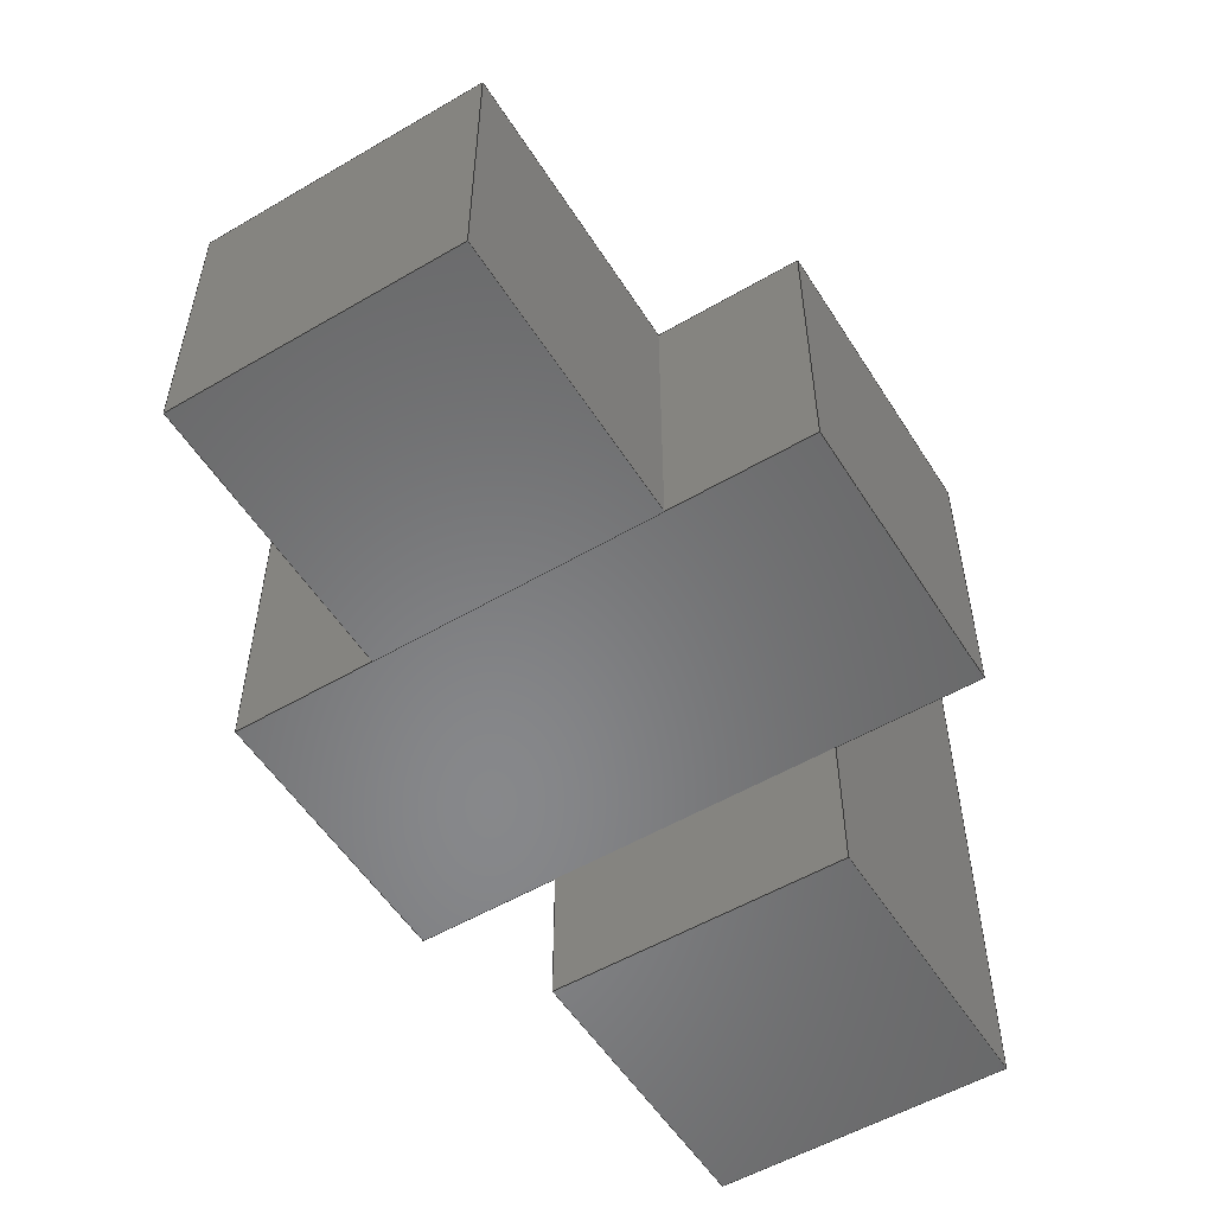
<metadata>
{"format":"step","ext":"stp","renderer":"f3d","projection":"perspective","resolution":1024,"background":"white","views":[{"elev":-54.4,"azim":-58.2,"up":"+Z"}]}
</metadata>
<code>
ISO-10303-21;
DATA;
#1=PRODUCT_DEFINITION_CONTEXT('',#14,'design');
#2=APPLICATION_PROTOCOL_DEFINITION('INTERNATIONAL STANDARD','automotive_design',1994,#14);
#3=PRODUCT_CATEGORY_RELATIONSHIP('NONE','NONE',#15,#16);
#4=SHAPE_DEFINITION_REPRESENTATION(#17,#18);
#5=PRODUCT_DEFINITION_CONTEXT('',#19,'design');
#6=APPLICATION_PROTOCOL_DEFINITION('INTERNATIONAL STANDARD','automotive_design',1994,#19);
#7=PRODUCT_CATEGORY_RELATIONSHIP('NONE','NONE',#20,#21);
#8=SHAPE_DEFINITION_REPRESENTATION(#22,#23);
#9=PRODUCT_DEFINITION_CONTEXT('',#24,'design');
#10=APPLICATION_PROTOCOL_DEFINITION('INTERNATIONAL STANDARD','automotive_design',1994,#24);
#11=PRODUCT_CATEGORY_RELATIONSHIP('NONE','NONE',#25,#26);
#12=SHAPE_DEFINITION_REPRESENTATION(#27,#28);
#13= (GEOMETRIC_REPRESENTATION_CONTEXT(3)GLOBAL_UNCERTAINTY_ASSIGNED_CONTEXT((#29))GLOBAL_UNIT_ASSIGNED_CONTEXT((#30,#31,#32))REPRESENTATION_CONTEXT('NONE','WORKSPACE'));
#14=APPLICATION_CONTEXT(' ');
#15=PRODUCT_CATEGORY('part','NONE');
#16=PRODUCT_RELATED_PRODUCT_CATEGORY('detail',' ',(#33));
#17=PRODUCT_DEFINITION_SHAPE('NONE','NONE',#34);
#18=ADVANCED_BREP_SHAPE_REPRESENTATION('1',(#35,#36),#13);
#19=APPLICATION_CONTEXT(' ');
#20=PRODUCT_CATEGORY('part','NONE');
#21=PRODUCT_RELATED_PRODUCT_CATEGORY('detail',' ',(#37));
#22=PRODUCT_DEFINITION_SHAPE('NONE','NONE',#38);
#23=ADVANCED_BREP_SHAPE_REPRESENTATION('2',(#39,#40),#13);
#24=APPLICATION_CONTEXT(' ');
#25=PRODUCT_CATEGORY('part','NONE');
#26=PRODUCT_RELATED_PRODUCT_CATEGORY('detail',' ',(#41));
#27=PRODUCT_DEFINITION_SHAPE('NONE','NONE',#42);
#28=ADVANCED_BREP_SHAPE_REPRESENTATION('3',(#43,#44),#13);
#29=UNCERTAINTY_MEASURE_WITH_UNIT(LENGTH_MEASURE(1e-06),#30,'','');
#30= (CONVERSION_BASED_UNIT('MILLIMETRE',#45)LENGTH_UNIT()NAMED_UNIT(#46));
#31= (NAMED_UNIT(#47)PLANE_ANGLE_UNIT()SI_UNIT($,.RADIAN.));
#32= (NAMED_UNIT(#47)SOLID_ANGLE_UNIT()SI_UNIT($,.STERADIAN.));
#33=PRODUCT('1','1','PART-1-DESC',(#48));
#34=PRODUCT_DEFINITION('NONE','NONE',#49,#1);
#35=MANIFOLD_SOLID_BREP('1',#50);
#36=AXIS2_PLACEMENT_3D('',#51,#52,#53);
#37=PRODUCT('2','2','PART-2-DESC',(#54));
#38=PRODUCT_DEFINITION('NONE','NONE',#55,#5);
#39=MANIFOLD_SOLID_BREP('2',#56);
#40=AXIS2_PLACEMENT_3D('',#57,#58,#59);
#41=PRODUCT('3','3','PART-3-DESC',(#60));
#42=PRODUCT_DEFINITION('NONE','NONE',#61,#9);
#43=MANIFOLD_SOLID_BREP('3',#62);
#44=AXIS2_PLACEMENT_3D('',#63,#64,#65);
#45=LENGTH_MEASURE_WITH_UNIT(LENGTH_MEASURE(1),#66);
#46=DIMENSIONAL_EXPONENTS(1,0,0,0,0,0,0);
#47=DIMENSIONAL_EXPONENTS(0,0,0,0,0,0,0);
#48=PRODUCT_CONTEXT('',#14,'mechanical');
#49=PRODUCT_DEFINITION_FORMATION_WITH_SPECIFIED_SOURCE(' ','NONE',#33,.NOT_KNOWN.);
#50=CLOSED_SHELL('',(#67,#68,#69,#70,#71,#72));
#51=CARTESIAN_POINT('',(0,0,0));
#52=DIRECTION('',(0,0,1));
#53=DIRECTION('',(1,0,0));
#54=PRODUCT_CONTEXT('',#19,'mechanical');
#55=PRODUCT_DEFINITION_FORMATION_WITH_SPECIFIED_SOURCE(' ','NONE',#37,.NOT_KNOWN.);
#56=CLOSED_SHELL('',(#73,#74,#75,#76,#77,#78));
#57=CARTESIAN_POINT('',(0,0,0));
#58=DIRECTION('',(0,0,1));
#59=DIRECTION('',(1,0,0));
#60=PRODUCT_CONTEXT('',#24,'mechanical');
#61=PRODUCT_DEFINITION_FORMATION_WITH_SPECIFIED_SOURCE(' ','NONE',#41,.NOT_KNOWN.);
#62=CLOSED_SHELL('',(#79,#80,#81,#82,#83,#84));
#63=CARTESIAN_POINT('',(0,0,0));
#64=DIRECTION('',(0,0,1));
#65=DIRECTION('',(1,0,0));
#66= (NAMED_UNIT(#46)LENGTH_UNIT()SI_UNIT(.MILLI.,.METRE.));
#67=ADVANCED_FACE('',(#85),#86,.T.);
#68=ADVANCED_FACE('',(#87),#88,.F.);
#69=ADVANCED_FACE('',(#89),#90,.F.);
#70=ADVANCED_FACE('',(#91),#92,.F.);
#71=ADVANCED_FACE('',(#93),#94,.F.);
#72=ADVANCED_FACE('',(#95),#96,.F.);
#73=ADVANCED_FACE('',(#97),#98,.T.);
#74=ADVANCED_FACE('',(#99),#100,.F.);
#75=ADVANCED_FACE('',(#101),#102,.F.);
#76=ADVANCED_FACE('',(#103),#104,.F.);
#77=ADVANCED_FACE('',(#105),#106,.F.);
#78=ADVANCED_FACE('',(#107),#108,.F.);
#79=ADVANCED_FACE('',(#109),#110,.T.);
#80=ADVANCED_FACE('',(#111),#112,.F.);
#81=ADVANCED_FACE('',(#113),#114,.F.);
#82=ADVANCED_FACE('',(#115),#116,.F.);
#83=ADVANCED_FACE('',(#117),#118,.F.);
#84=ADVANCED_FACE('',(#119),#120,.F.);
#85=FACE_OUTER_BOUND('',#121,.T.);
#86=PLANE('',#122);
#87=FACE_OUTER_BOUND('',#123,.T.);
#88=PLANE('',#124);
#89=FACE_OUTER_BOUND('',#125,.T.);
#90=PLANE('',#126);
#91=FACE_OUTER_BOUND('',#127,.T.);
#92=PLANE('',#128);
#93=FACE_OUTER_BOUND('',#129,.T.);
#94=PLANE('',#130);
#95=FACE_OUTER_BOUND('',#131,.T.);
#96=PLANE('',#132);
#97=FACE_OUTER_BOUND('',#133,.T.);
#98=PLANE('',#134);
#99=FACE_OUTER_BOUND('',#135,.T.);
#100=PLANE('',#136);
#101=FACE_OUTER_BOUND('',#137,.T.);
#102=PLANE('',#138);
#103=FACE_OUTER_BOUND('',#139,.T.);
#104=PLANE('',#140);
#105=FACE_OUTER_BOUND('',#141,.T.);
#106=PLANE('',#142);
#107=FACE_OUTER_BOUND('',#143,.T.);
#108=PLANE('',#144);
#109=FACE_OUTER_BOUND('',#145,.T.);
#110=PLANE('',#146);
#111=FACE_OUTER_BOUND('',#147,.T.);
#112=PLANE('',#148);
#113=FACE_OUTER_BOUND('',#149,.T.);
#114=PLANE('',#150);
#115=FACE_OUTER_BOUND('',#151,.T.);
#116=PLANE('',#152);
#117=FACE_OUTER_BOUND('',#153,.T.);
#118=PLANE('',#154);
#119=FACE_OUTER_BOUND('',#155,.T.);
#120=PLANE('',#156);
#121=EDGE_LOOP('',(#157,#158,#159,#160));
#122=AXIS2_PLACEMENT_3D('',#161,#162,#163);
#123=EDGE_LOOP('',(#164,#165,#166,#167));
#124=AXIS2_PLACEMENT_3D('',#168,#169,#170);
#125=EDGE_LOOP('',(#171,#172,#173,#174));
#126=AXIS2_PLACEMENT_3D('',#175,#176,#177);
#127=EDGE_LOOP('',(#178,#179,#180,#181));
#128=AXIS2_PLACEMENT_3D('',#182,#183,#184);
#129=EDGE_LOOP('',(#185,#186,#187,#188));
#130=AXIS2_PLACEMENT_3D('',#189,#190,#191);
#131=EDGE_LOOP('',(#192,#193,#194,#195));
#132=AXIS2_PLACEMENT_3D('',#196,#197,#198);
#133=EDGE_LOOP('',(#199,#200,#201,#202));
#134=AXIS2_PLACEMENT_3D('',#203,#204,#205);
#135=EDGE_LOOP('',(#206,#207,#208,#209));
#136=AXIS2_PLACEMENT_3D('',#210,#211,#212);
#137=EDGE_LOOP('',(#213,#214,#215,#216));
#138=AXIS2_PLACEMENT_3D('',#217,#218,#219);
#139=EDGE_LOOP('',(#220,#221,#222,#223));
#140=AXIS2_PLACEMENT_3D('',#224,#225,#226);
#141=EDGE_LOOP('',(#227,#228,#229,#230));
#142=AXIS2_PLACEMENT_3D('',#231,#232,#233);
#143=EDGE_LOOP('',(#234,#235,#236,#237));
#144=AXIS2_PLACEMENT_3D('',#238,#239,#240);
#145=EDGE_LOOP('',(#241,#242,#243,#244));
#146=AXIS2_PLACEMENT_3D('',#245,#246,#247);
#147=EDGE_LOOP('',(#248,#249,#250,#251));
#148=AXIS2_PLACEMENT_3D('',#252,#253,#254);
#149=EDGE_LOOP('',(#255,#256,#257,#258));
#150=AXIS2_PLACEMENT_3D('',#259,#260,#261);
#151=EDGE_LOOP('',(#262,#263,#264,#265));
#152=AXIS2_PLACEMENT_3D('',#266,#267,#268);
#153=EDGE_LOOP('',(#269,#270,#271,#272));
#154=AXIS2_PLACEMENT_3D('',#273,#274,#275);
#155=EDGE_LOOP('',(#276,#277,#278,#279));
#156=AXIS2_PLACEMENT_3D('',#280,#281,#282);
#157=ORIENTED_EDGE('',*,*,#283,.T.);
#158=ORIENTED_EDGE('',*,*,#284,.T.);
#159=ORIENTED_EDGE('',*,*,#285,.T.);
#160=ORIENTED_EDGE('',*,*,#286,.T.);
#161=CARTESIAN_POINT('',(0,0,5));
#162=DIRECTION('',(0,0,1));
#163=DIRECTION('',(1,0,0));
#164=ORIENTED_EDGE('',*,*,#287,.T.);
#165=ORIENTED_EDGE('',*,*,#288,.T.);
#166=ORIENTED_EDGE('',*,*,#289,.T.);
#167=ORIENTED_EDGE('',*,*,#290,.T.);
#168=CARTESIAN_POINT('',(0,0,-5));
#169=DIRECTION('',(0,0,1));
#170=DIRECTION('',(1,0,0));
#171=ORIENTED_EDGE('',*,*,#291,.T.);
#172=ORIENTED_EDGE('',*,*,#288,.F.);
#173=ORIENTED_EDGE('',*,*,#292,.F.);
#174=ORIENTED_EDGE('',*,*,#286,.F.);
#175=CARTESIAN_POINT('',(0,-5,0));
#176=DIRECTION('',(0,1,-0));
#177=DIRECTION('',(-0,0,1));
#178=ORIENTED_EDGE('',*,*,#293,.T.);
#179=ORIENTED_EDGE('',*,*,#289,.F.);
#180=ORIENTED_EDGE('',*,*,#291,.F.);
#181=ORIENTED_EDGE('',*,*,#285,.F.);
#182=CARTESIAN_POINT('',(-5,0,0));
#183=DIRECTION('',(1,0,0));
#184=DIRECTION('',(0,0,-1));
#185=ORIENTED_EDGE('',*,*,#294,.T.);
#186=ORIENTED_EDGE('',*,*,#290,.F.);
#187=ORIENTED_EDGE('',*,*,#293,.F.);
#188=ORIENTED_EDGE('',*,*,#284,.F.);
#189=CARTESIAN_POINT('',(0,5,0));
#190=DIRECTION('',(0,-1,0));
#191=DIRECTION('',(0,0,-1));
#192=ORIENTED_EDGE('',*,*,#292,.T.);
#193=ORIENTED_EDGE('',*,*,#287,.F.);
#194=ORIENTED_EDGE('',*,*,#294,.F.);
#195=ORIENTED_EDGE('',*,*,#283,.F.);
#196=CARTESIAN_POINT('',(5,0,0));
#197=DIRECTION('',(-1,0,0));
#198=DIRECTION('',(0,-0,1));
#199=ORIENTED_EDGE('',*,*,#295,.T.);
#200=ORIENTED_EDGE('',*,*,#296,.T.);
#201=ORIENTED_EDGE('',*,*,#297,.T.);
#202=ORIENTED_EDGE('',*,*,#298,.T.);
#203=CARTESIAN_POINT('',(10,0,5));
#204=DIRECTION('',(0,0,1));
#205=DIRECTION('',(1,0,0));
#206=ORIENTED_EDGE('',*,*,#299,.T.);
#207=ORIENTED_EDGE('',*,*,#300,.T.);
#208=ORIENTED_EDGE('',*,*,#301,.T.);
#209=ORIENTED_EDGE('',*,*,#302,.T.);
#210=CARTESIAN_POINT('',(10,0,-5));
#211=DIRECTION('',(0,0,1));
#212=DIRECTION('',(1,0,0));
#213=ORIENTED_EDGE('',*,*,#303,.T.);
#214=ORIENTED_EDGE('',*,*,#300,.F.);
#215=ORIENTED_EDGE('',*,*,#304,.F.);
#216=ORIENTED_EDGE('',*,*,#298,.F.);
#217=CARTESIAN_POINT('',(10,-10,0));
#218=DIRECTION('',(0,1,0));
#219=DIRECTION('',(0,0,1));
#220=ORIENTED_EDGE('',*,*,#305,.T.);
#221=ORIENTED_EDGE('',*,*,#301,.F.);
#222=ORIENTED_EDGE('',*,*,#303,.F.);
#223=ORIENTED_EDGE('',*,*,#297,.F.);
#224=CARTESIAN_POINT('',(5,0,0));
#225=DIRECTION('',(1,0,0));
#226=DIRECTION('',(0,0,-1));
#227=ORIENTED_EDGE('',*,*,#306,.T.);
#228=ORIENTED_EDGE('',*,*,#302,.F.);
#229=ORIENTED_EDGE('',*,*,#305,.F.);
#230=ORIENTED_EDGE('',*,*,#296,.F.);
#231=CARTESIAN_POINT('',(10,10,0));
#232=DIRECTION('',(0,-1,0));
#233=DIRECTION('',(0,0,-1));
#234=ORIENTED_EDGE('',*,*,#304,.T.);
#235=ORIENTED_EDGE('',*,*,#299,.F.);
#236=ORIENTED_EDGE('',*,*,#306,.F.);
#237=ORIENTED_EDGE('',*,*,#295,.F.);
#238=CARTESIAN_POINT('',(15,0,0));
#239=DIRECTION('',(-1,0,0));
#240=DIRECTION('',(0,0,1));
#241=ORIENTED_EDGE('',*,*,#307,.T.);
#242=ORIENTED_EDGE('',*,*,#308,.T.);
#243=ORIENTED_EDGE('',*,*,#309,.T.);
#244=ORIENTED_EDGE('',*,*,#310,.T.);
#245=CARTESIAN_POINT('',(20,0,10));
#246=DIRECTION('',(0,0,1));
#247=DIRECTION('',(1,0,0));
#248=ORIENTED_EDGE('',*,*,#311,.T.);
#249=ORIENTED_EDGE('',*,*,#312,.T.);
#250=ORIENTED_EDGE('',*,*,#313,.T.);
#251=ORIENTED_EDGE('',*,*,#314,.T.);
#252=CARTESIAN_POINT('',(20,0,-10));
#253=DIRECTION('',(0,0,1));
#254=DIRECTION('',(1,0,0));
#255=ORIENTED_EDGE('',*,*,#315,.T.);
#256=ORIENTED_EDGE('',*,*,#312,.F.);
#257=ORIENTED_EDGE('',*,*,#316,.F.);
#258=ORIENTED_EDGE('',*,*,#310,.F.);
#259=CARTESIAN_POINT('',(20,-5,0));
#260=DIRECTION('',(0,1,0));
#261=DIRECTION('',(0,0,1));
#262=ORIENTED_EDGE('',*,*,#317,.T.);
#263=ORIENTED_EDGE('',*,*,#313,.F.);
#264=ORIENTED_EDGE('',*,*,#315,.F.);
#265=ORIENTED_EDGE('',*,*,#309,.F.);
#266=CARTESIAN_POINT('',(15,0,0));
#267=DIRECTION('',(1,0,0));
#268=DIRECTION('',(0,0,-1));
#269=ORIENTED_EDGE('',*,*,#318,.T.);
#270=ORIENTED_EDGE('',*,*,#314,.F.);
#271=ORIENTED_EDGE('',*,*,#317,.F.);
#272=ORIENTED_EDGE('',*,*,#308,.F.);
#273=CARTESIAN_POINT('',(20,5,0));
#274=DIRECTION('',(0,-1,0));
#275=DIRECTION('',(0,0,-1));
#276=ORIENTED_EDGE('',*,*,#316,.T.);
#277=ORIENTED_EDGE('',*,*,#311,.F.);
#278=ORIENTED_EDGE('',*,*,#318,.F.);
#279=ORIENTED_EDGE('',*,*,#307,.F.);
#280=CARTESIAN_POINT('',(25,0,0));
#281=DIRECTION('',(-1,0,0));
#282=DIRECTION('',(0,0,1));
#283=EDGE_CURVE('',#319,#320,#321,.T.);
#284=EDGE_CURVE('',#320,#322,#323,.T.);
#285=EDGE_CURVE('',#322,#324,#325,.T.);
#286=EDGE_CURVE('',#324,#319,#326,.T.);
#287=EDGE_CURVE('',#327,#328,#329,.T.);
#288=EDGE_CURVE('',#328,#330,#331,.T.);
#289=EDGE_CURVE('',#330,#332,#333,.T.);
#290=EDGE_CURVE('',#332,#327,#334,.T.);
#291=EDGE_CURVE('',#324,#330,#335,.T.);
#292=EDGE_CURVE('',#319,#328,#336,.T.);
#293=EDGE_CURVE('',#322,#332,#337,.T.);
#294=EDGE_CURVE('',#320,#327,#338,.T.);
#295=EDGE_CURVE('',#339,#340,#341,.T.);
#296=EDGE_CURVE('',#340,#342,#343,.T.);
#297=EDGE_CURVE('',#342,#344,#345,.T.);
#298=EDGE_CURVE('',#344,#339,#346,.T.);
#299=EDGE_CURVE('',#347,#348,#349,.T.);
#300=EDGE_CURVE('',#348,#350,#351,.T.);
#301=EDGE_CURVE('',#350,#352,#353,.T.);
#302=EDGE_CURVE('',#352,#347,#354,.T.);
#303=EDGE_CURVE('',#344,#350,#355,.T.);
#304=EDGE_CURVE('',#339,#348,#356,.T.);
#305=EDGE_CURVE('',#342,#352,#357,.T.);
#306=EDGE_CURVE('',#340,#347,#358,.T.);
#307=EDGE_CURVE('',#359,#360,#361,.T.);
#308=EDGE_CURVE('',#360,#362,#363,.T.);
#309=EDGE_CURVE('',#362,#364,#365,.T.);
#310=EDGE_CURVE('',#364,#359,#366,.T.);
#311=EDGE_CURVE('',#367,#368,#369,.T.);
#312=EDGE_CURVE('',#368,#370,#371,.T.);
#313=EDGE_CURVE('',#370,#372,#373,.T.);
#314=EDGE_CURVE('',#372,#367,#374,.T.);
#315=EDGE_CURVE('',#364,#370,#375,.T.);
#316=EDGE_CURVE('',#359,#368,#376,.T.);
#317=EDGE_CURVE('',#362,#372,#377,.T.);
#318=EDGE_CURVE('',#360,#367,#378,.T.);
#319=VERTEX_POINT('',#379);
#320=VERTEX_POINT('',#380);
#321=LINE('',#381,#382);
#322=VERTEX_POINT('',#383);
#323=LINE('',#384,#385);
#324=VERTEX_POINT('',#386);
#325=LINE('',#387,#388);
#326=LINE('',#389,#390);
#327=VERTEX_POINT('',#391);
#328=VERTEX_POINT('',#392);
#329=LINE('',#393,#394);
#330=VERTEX_POINT('',#395);
#331=LINE('',#396,#397);
#332=VERTEX_POINT('',#398);
#333=LINE('',#399,#400);
#334=LINE('',#401,#402);
#335=LINE('',#403,#404);
#336=LINE('',#405,#406);
#337=LINE('',#407,#408);
#338=LINE('',#409,#410);
#339=VERTEX_POINT('',#411);
#340=VERTEX_POINT('',#412);
#341=LINE('',#413,#414);
#342=VERTEX_POINT('',#415);
#343=LINE('',#416,#417);
#344=VERTEX_POINT('',#418);
#345=LINE('',#419,#420);
#346=LINE('',#421,#422);
#347=VERTEX_POINT('',#423);
#348=VERTEX_POINT('',#424);
#349=LINE('',#425,#426);
#350=VERTEX_POINT('',#427);
#351=LINE('',#428,#429);
#352=VERTEX_POINT('',#430);
#353=LINE('',#431,#432);
#354=LINE('',#433,#434);
#355=LINE('',#435,#436);
#356=LINE('',#437,#438);
#357=LINE('',#439,#440);
#358=LINE('',#441,#442);
#359=VERTEX_POINT('',#443);
#360=VERTEX_POINT('',#444);
#361=LINE('',#445,#446);
#362=VERTEX_POINT('',#447);
#363=LINE('',#448,#449);
#364=VERTEX_POINT('',#450);
#365=LINE('',#451,#452);
#366=LINE('',#453,#454);
#367=VERTEX_POINT('',#455);
#368=VERTEX_POINT('',#456);
#369=LINE('',#457,#458);
#370=VERTEX_POINT('',#459);
#371=LINE('',#460,#461);
#372=VERTEX_POINT('',#462);
#373=LINE('',#463,#464);
#374=LINE('',#465,#466);
#375=LINE('',#467,#468);
#376=LINE('',#469,#470);
#377=LINE('',#471,#472);
#378=LINE('',#473,#474);
#379=CARTESIAN_POINT('',(5,-5,5));
#380=CARTESIAN_POINT('',(5,5,5));
#381=CARTESIAN_POINT('',(5,0,5));
#382=VECTOR('',#475,1);
#383=CARTESIAN_POINT('',(-5,5,5));
#384=CARTESIAN_POINT('',(0,5,5));
#385=VECTOR('',#476,1);
#386=CARTESIAN_POINT('',(-5,-5,5));
#387=CARTESIAN_POINT('',(-5,0,5));
#388=VECTOR('',#477,1);
#389=CARTESIAN_POINT('',(0,-5,5));
#390=VECTOR('',#478,1);
#391=CARTESIAN_POINT('',(5,5,-5));
#392=CARTESIAN_POINT('',(5,-5,-5));
#393=CARTESIAN_POINT('',(5,0,-5));
#394=VECTOR('',#479,1);
#395=CARTESIAN_POINT('',(-5,-5,-5));
#396=CARTESIAN_POINT('',(0,-5,-5));
#397=VECTOR('',#480,1);
#398=CARTESIAN_POINT('',(-5,5,-5));
#399=CARTESIAN_POINT('',(-5,0,-5));
#400=VECTOR('',#481,1);
#401=CARTESIAN_POINT('',(0,5,-5));
#402=VECTOR('',#482,1);
#403=CARTESIAN_POINT('',(-5,-5,0));
#404=VECTOR('',#483,1);
#405=CARTESIAN_POINT('',(5,-5,0));
#406=VECTOR('',#484,1);
#407=CARTESIAN_POINT('',(-5,5,0));
#408=VECTOR('',#485,1);
#409=CARTESIAN_POINT('',(5,5,0));
#410=VECTOR('',#486,1);
#411=CARTESIAN_POINT('',(15,-10,5));
#412=CARTESIAN_POINT('',(15,10,5));
#413=CARTESIAN_POINT('',(15,0,5));
#414=VECTOR('',#487,1);
#415=CARTESIAN_POINT('',(5,10,5));
#416=CARTESIAN_POINT('',(10,10,5));
#417=VECTOR('',#488,1);
#418=CARTESIAN_POINT('',(5,-10,5));
#419=CARTESIAN_POINT('',(5,0,5));
#420=VECTOR('',#489,1);
#421=CARTESIAN_POINT('',(10,-10,5));
#422=VECTOR('',#490,1);
#423=CARTESIAN_POINT('',(15,10,-5));
#424=CARTESIAN_POINT('',(15,-10,-5));
#425=CARTESIAN_POINT('',(15,0,-5));
#426=VECTOR('',#491,1);
#427=CARTESIAN_POINT('',(5,-10,-5));
#428=CARTESIAN_POINT('',(10,-10,-5));
#429=VECTOR('',#492,1);
#430=CARTESIAN_POINT('',(5,10,-5));
#431=CARTESIAN_POINT('',(5,0,-5));
#432=VECTOR('',#493,1);
#433=CARTESIAN_POINT('',(10,10,-5));
#434=VECTOR('',#494,1);
#435=CARTESIAN_POINT('',(5,-10,0));
#436=VECTOR('',#495,1);
#437=CARTESIAN_POINT('',(15,-10,0));
#438=VECTOR('',#496,1);
#439=CARTESIAN_POINT('',(5,10,0));
#440=VECTOR('',#497,1);
#441=CARTESIAN_POINT('',(15,10,0));
#442=VECTOR('',#498,1);
#443=CARTESIAN_POINT('',(25,-5,10));
#444=CARTESIAN_POINT('',(25,5,10));
#445=CARTESIAN_POINT('',(25,0,10));
#446=VECTOR('',#499,1);
#447=CARTESIAN_POINT('',(15,5,10));
#448=CARTESIAN_POINT('',(20,5,10));
#449=VECTOR('',#500,1);
#450=CARTESIAN_POINT('',(15,-5,10));
#451=CARTESIAN_POINT('',(15,0,10));
#452=VECTOR('',#501,1);
#453=CARTESIAN_POINT('',(20,-5,10));
#454=VECTOR('',#502,1);
#455=CARTESIAN_POINT('',(25,5,-10));
#456=CARTESIAN_POINT('',(25,-5,-10));
#457=CARTESIAN_POINT('',(25,0,-10));
#458=VECTOR('',#503,1);
#459=CARTESIAN_POINT('',(15,-5,-10));
#460=CARTESIAN_POINT('',(20,-5,-10));
#461=VECTOR('',#504,1);
#462=CARTESIAN_POINT('',(15,5,-10));
#463=CARTESIAN_POINT('',(15,0,-10));
#464=VECTOR('',#505,1);
#465=CARTESIAN_POINT('',(20,5,-10));
#466=VECTOR('',#506,1);
#467=CARTESIAN_POINT('',(15,-5,0));
#468=VECTOR('',#507,1);
#469=CARTESIAN_POINT('',(25,-5,0));
#470=VECTOR('',#508,1);
#471=CARTESIAN_POINT('',(15,5,0));
#472=VECTOR('',#509,1);
#473=CARTESIAN_POINT('',(25,5,0));
#474=VECTOR('',#510,1);
#475=DIRECTION('',(0,1,0));
#476=DIRECTION('',(-1,0,0));
#477=DIRECTION('',(0,-1,0));
#478=DIRECTION('',(1,0,0));
#479=DIRECTION('',(0,-1,0));
#480=DIRECTION('',(-1,0,0));
#481=DIRECTION('',(0,1,0));
#482=DIRECTION('',(1,0,0));
#483=DIRECTION('',(0,0,-1));
#484=DIRECTION('',(0,0,-1));
#485=DIRECTION('',(0,0,-1));
#486=DIRECTION('',(0,0,-1));
#487=DIRECTION('',(0,1,0));
#488=DIRECTION('',(-1,0,0));
#489=DIRECTION('',(0,-1,0));
#490=DIRECTION('',(1,0,0));
#491=DIRECTION('',(0,-1,0));
#492=DIRECTION('',(-1,0,0));
#493=DIRECTION('',(0,1,0));
#494=DIRECTION('',(1,0,0));
#495=DIRECTION('',(0,0,-1));
#496=DIRECTION('',(0,0,-1));
#497=DIRECTION('',(0,0,-1));
#498=DIRECTION('',(0,0,-1));
#499=DIRECTION('',(0,1,0));
#500=DIRECTION('',(-1,0,0));
#501=DIRECTION('',(0,-1,0));
#502=DIRECTION('',(1,0,0));
#503=DIRECTION('',(0,-1,0));
#504=DIRECTION('',(-1,0,0));
#505=DIRECTION('',(0,1,0));
#506=DIRECTION('',(1,0,0));
#507=DIRECTION('',(0,0,-1));
#508=DIRECTION('',(0,0,-1));
#509=DIRECTION('',(0,0,-1));
#510=DIRECTION('',(0,0,-1));
ENDSEC;
END-ISO-10303-21;

</code>
